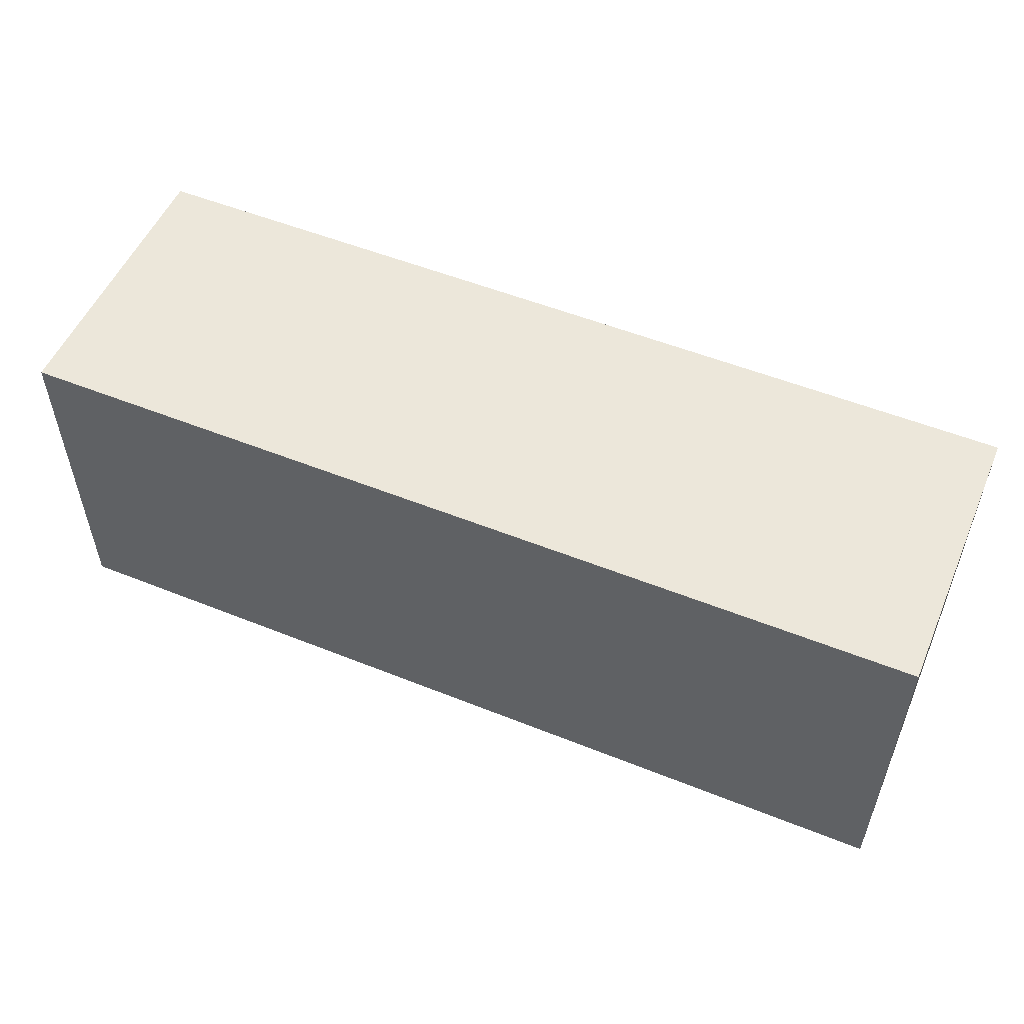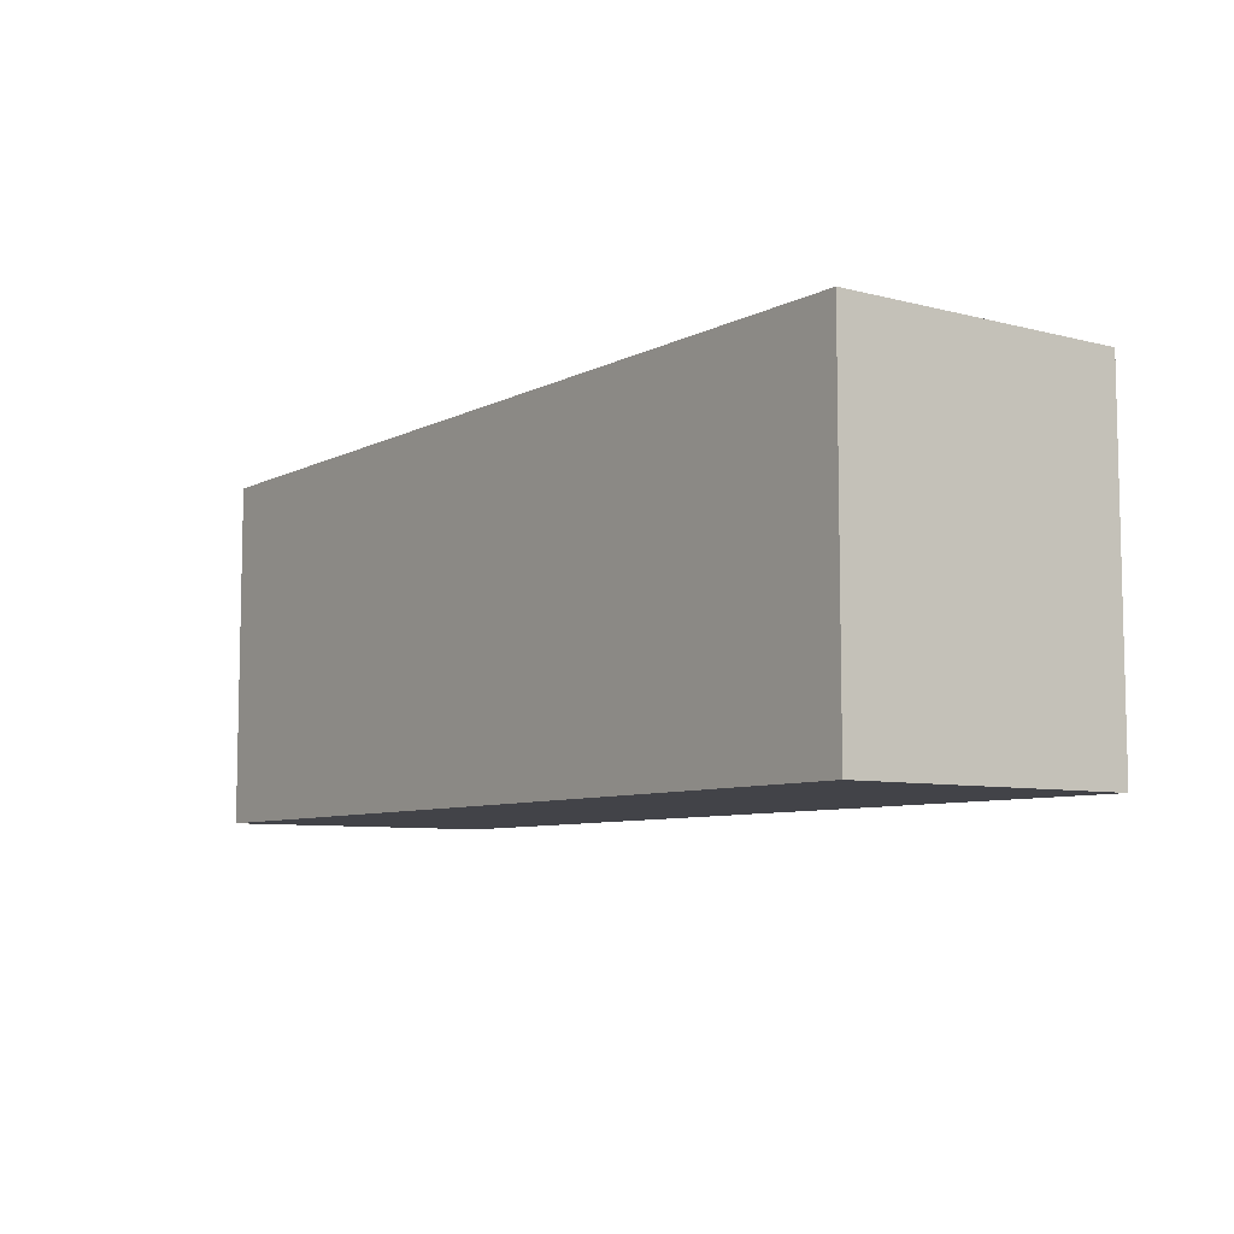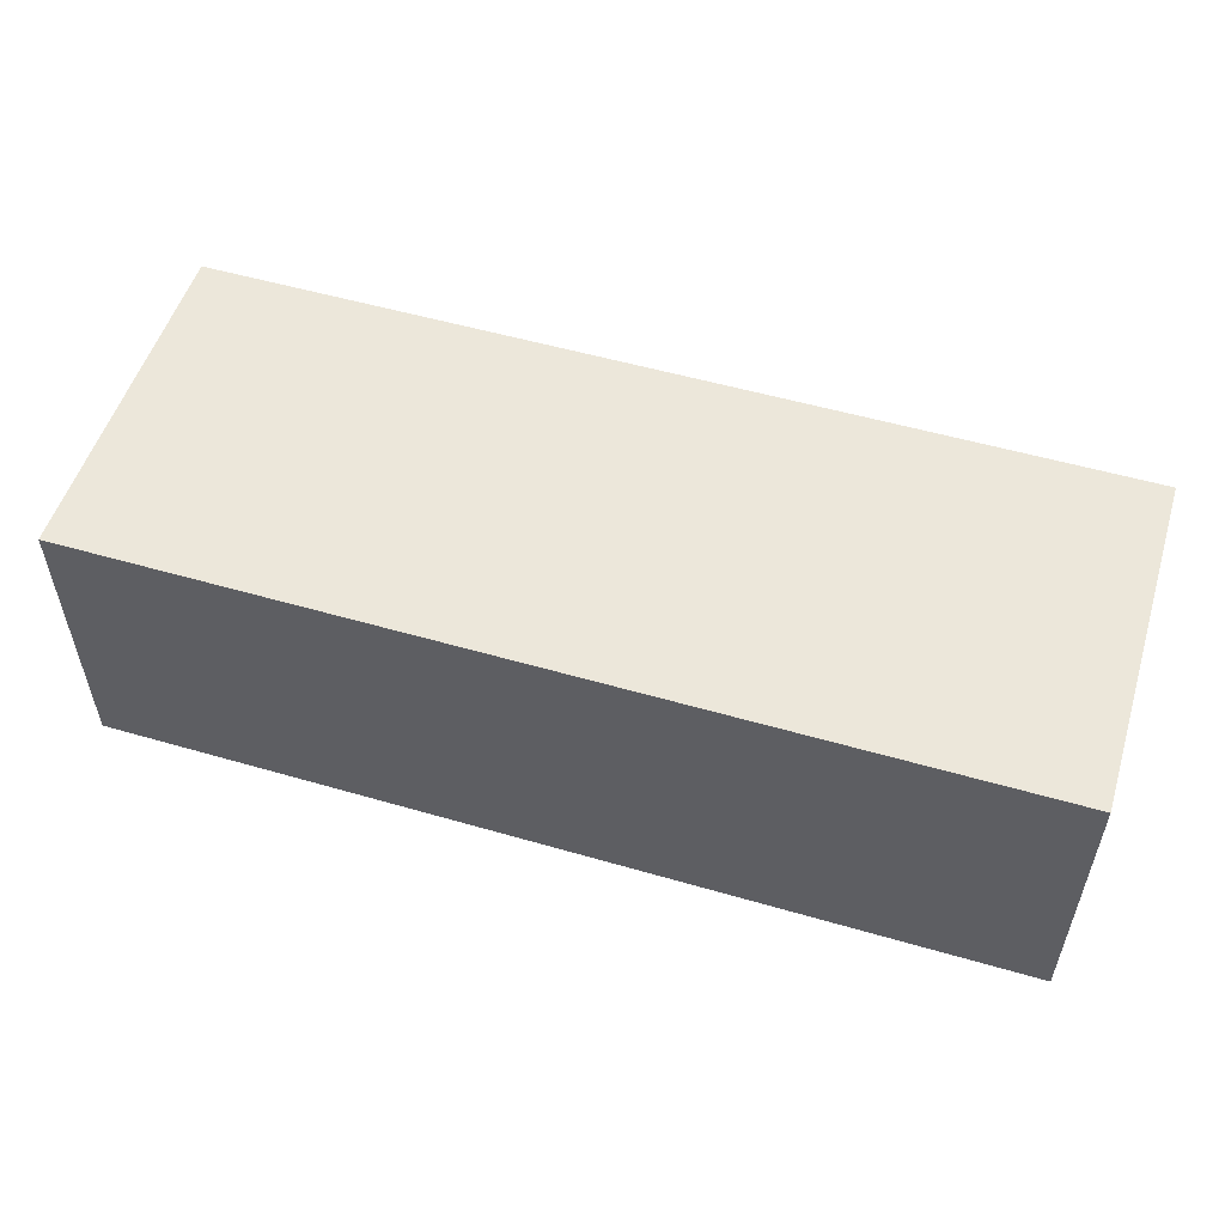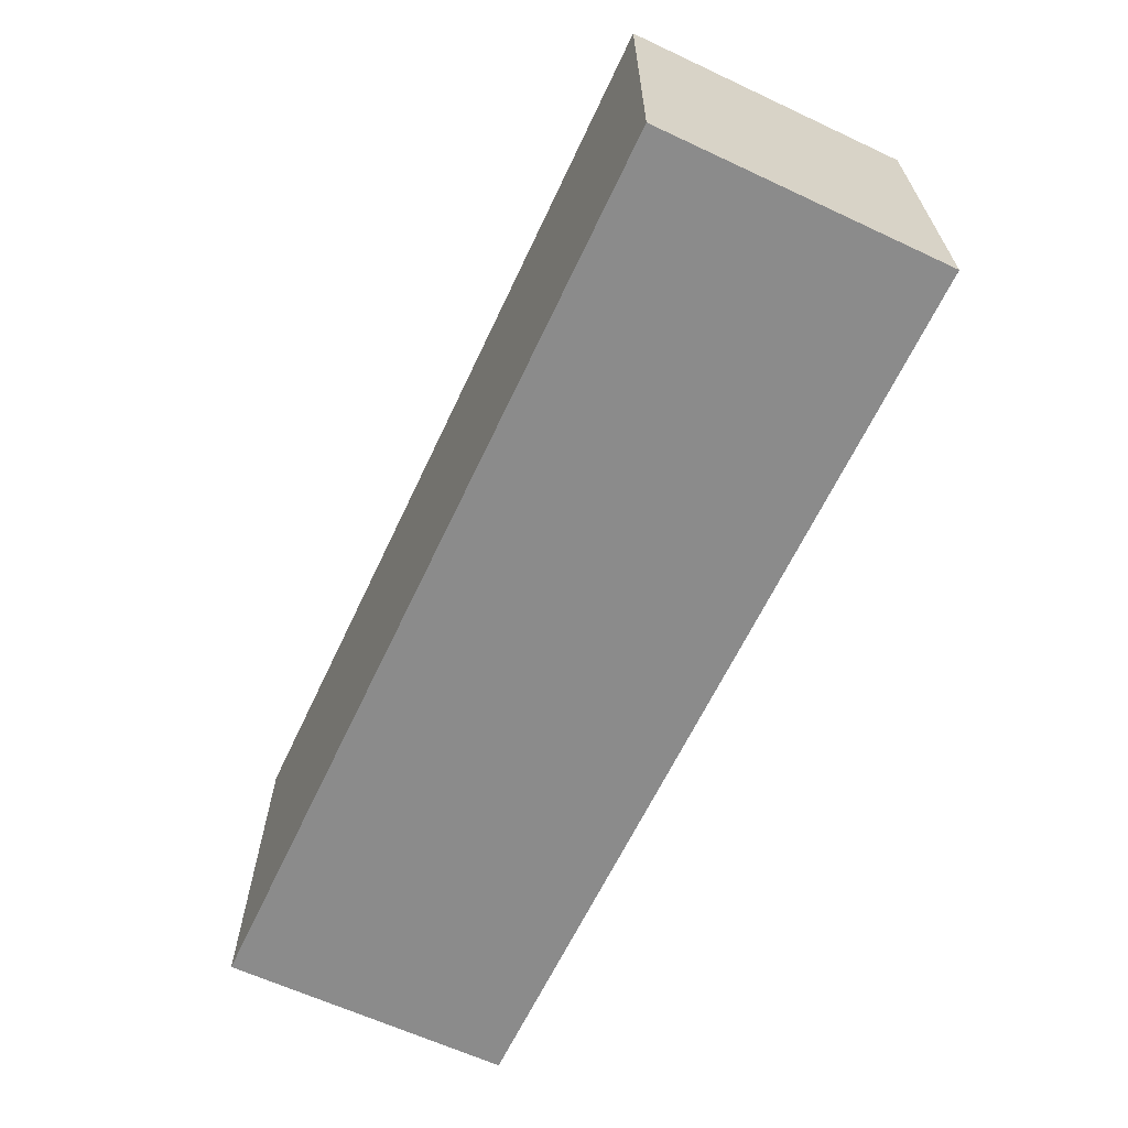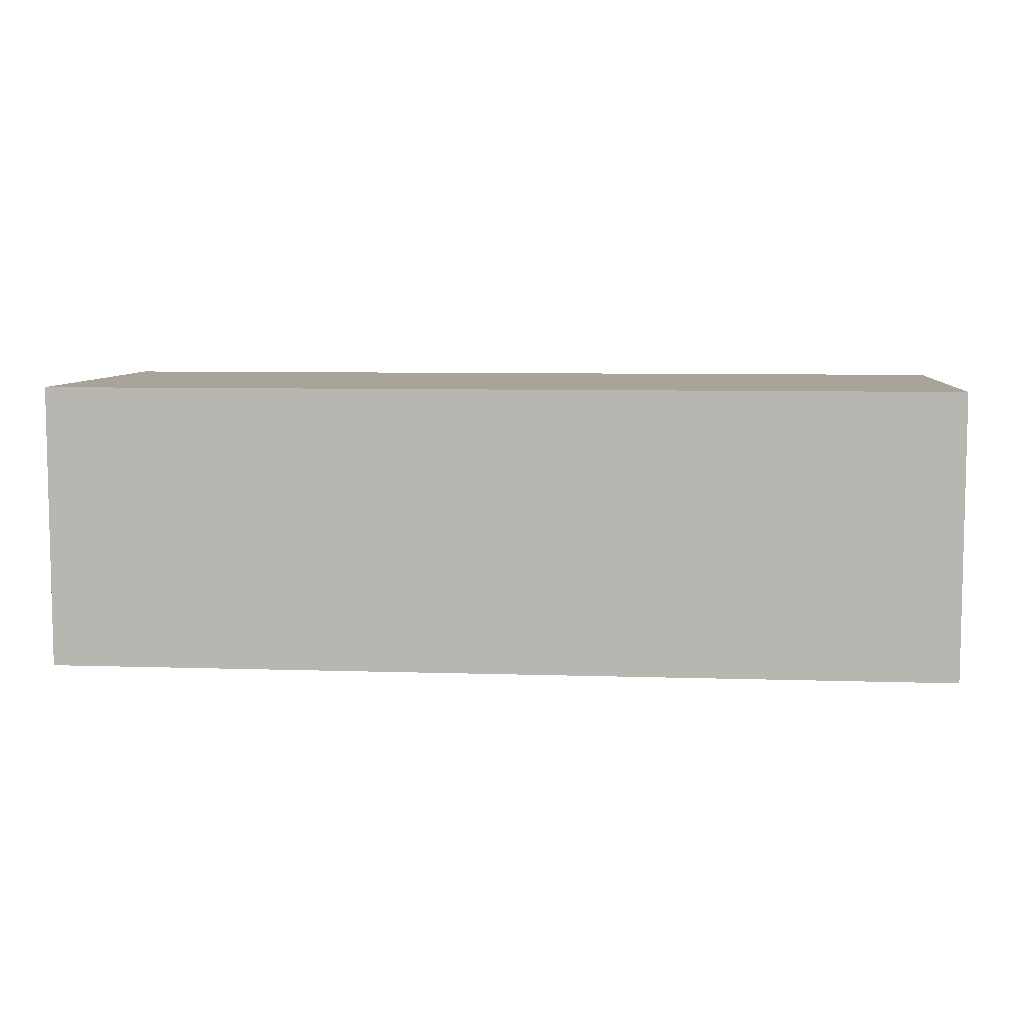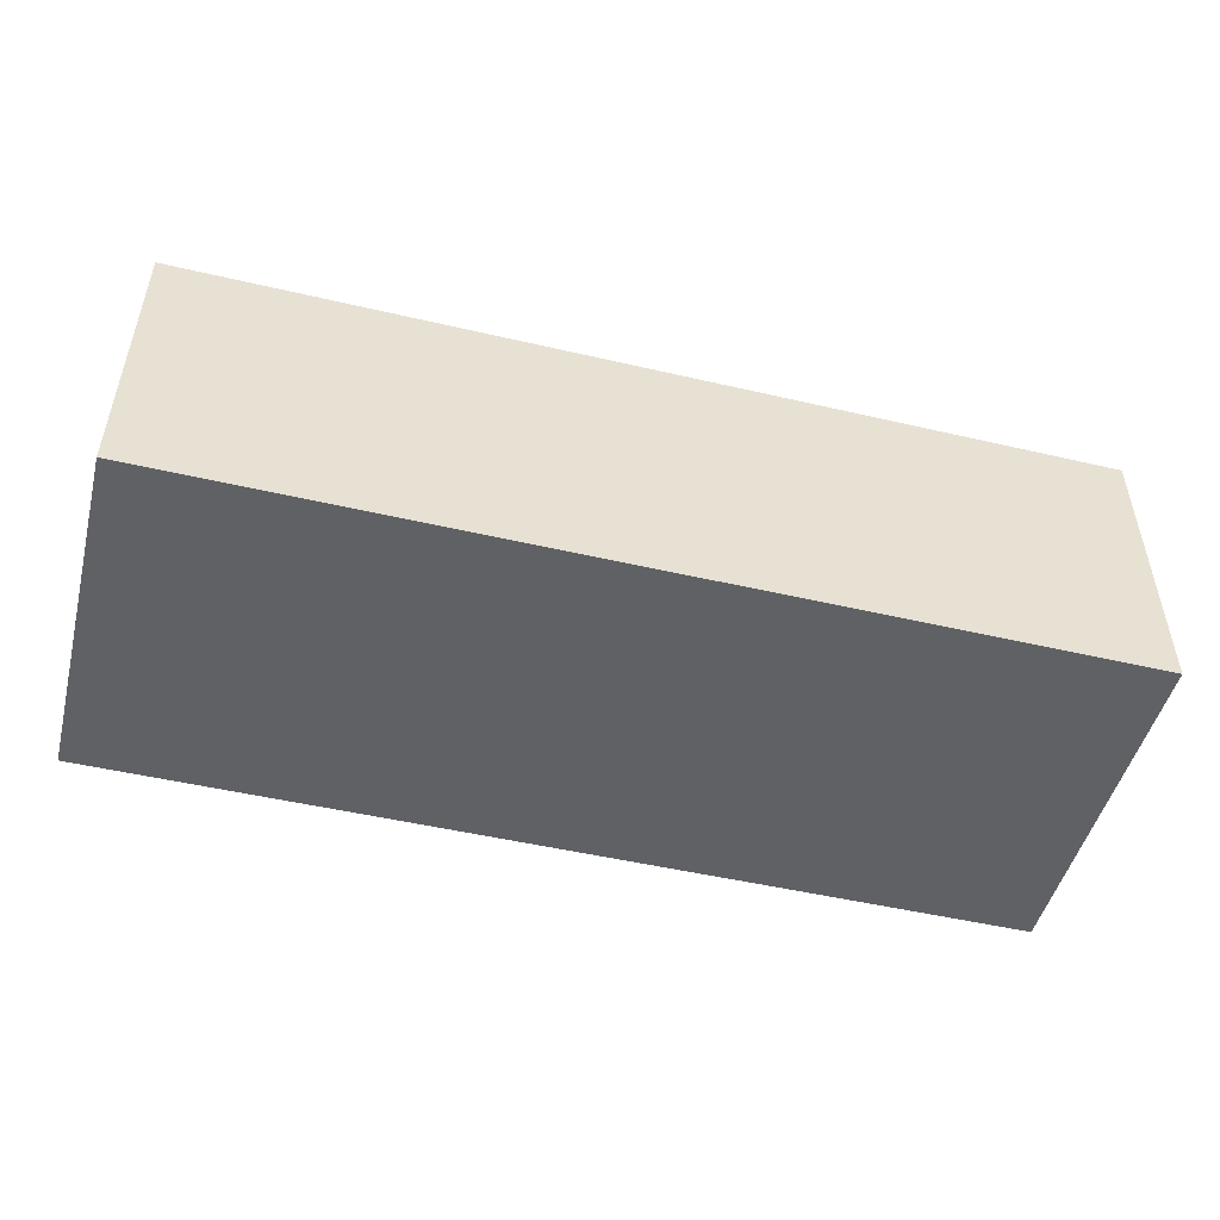
<metadata>
{"format":"obj","ext":"obj","renderer":"f3d","projection":"perspective","resolution":1024,"background":"white","views":[{"elev":53.4,"azim":-156.8,"up":"+Y"},{"elev":-7.6,"azim":54.1,"up":"+Y"},{"elev":53.5,"azim":17.2,"up":"+Z"},{"elev":-63.8,"azim":-115.2,"up":"+Y"},{"elev":7.1,"azim":-174.6,"up":"+Z"},{"elev":-49.2,"azim":-14.5,"up":"+Z"}]}
</metadata>
<code>
o CatCube - 16x6x5
v 8 3 -2.5
v 8 -3 -2.5
v 8 3 2.5
v 8 -3 2.5
v -8 3 -2.5
v -8 -3 -2.5
v -8 3 2.5
v -8 -3 2.5
f 1 5 7 3
f 4 3 7 8
f 8 7 5 6
f 6 2 4 8
f 2 1 3 4
f 6 5 1 2

</code>
